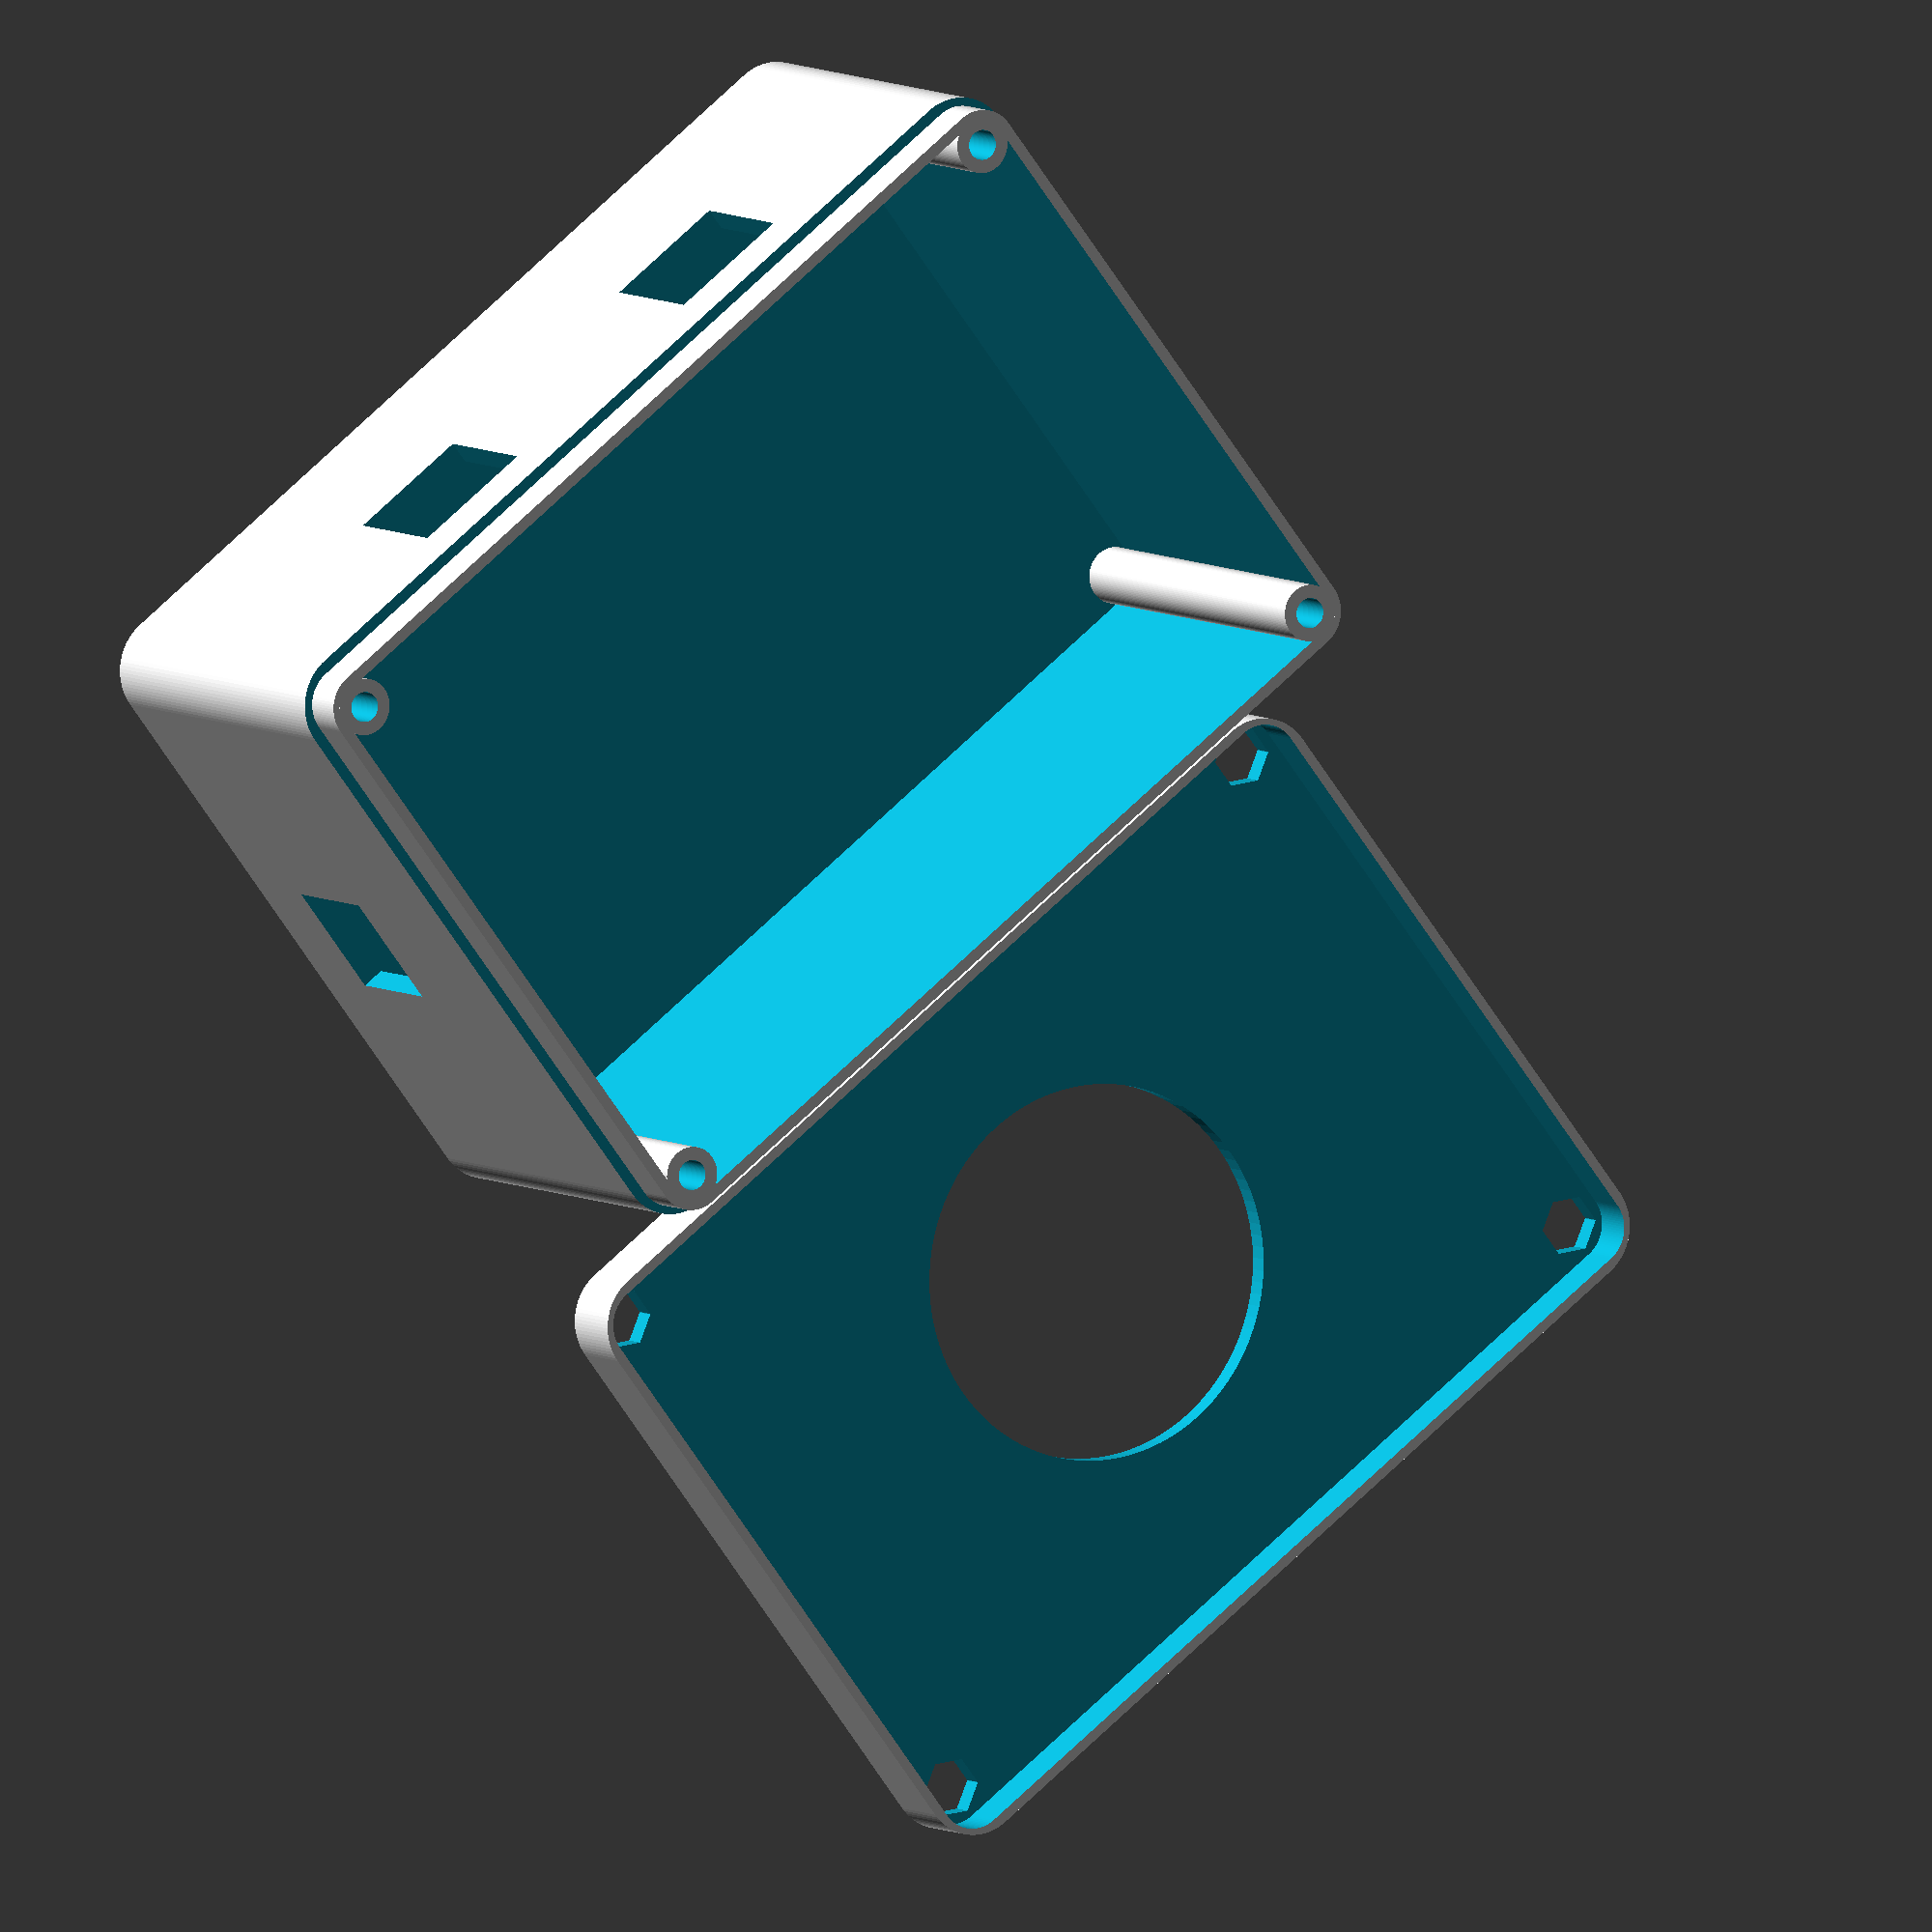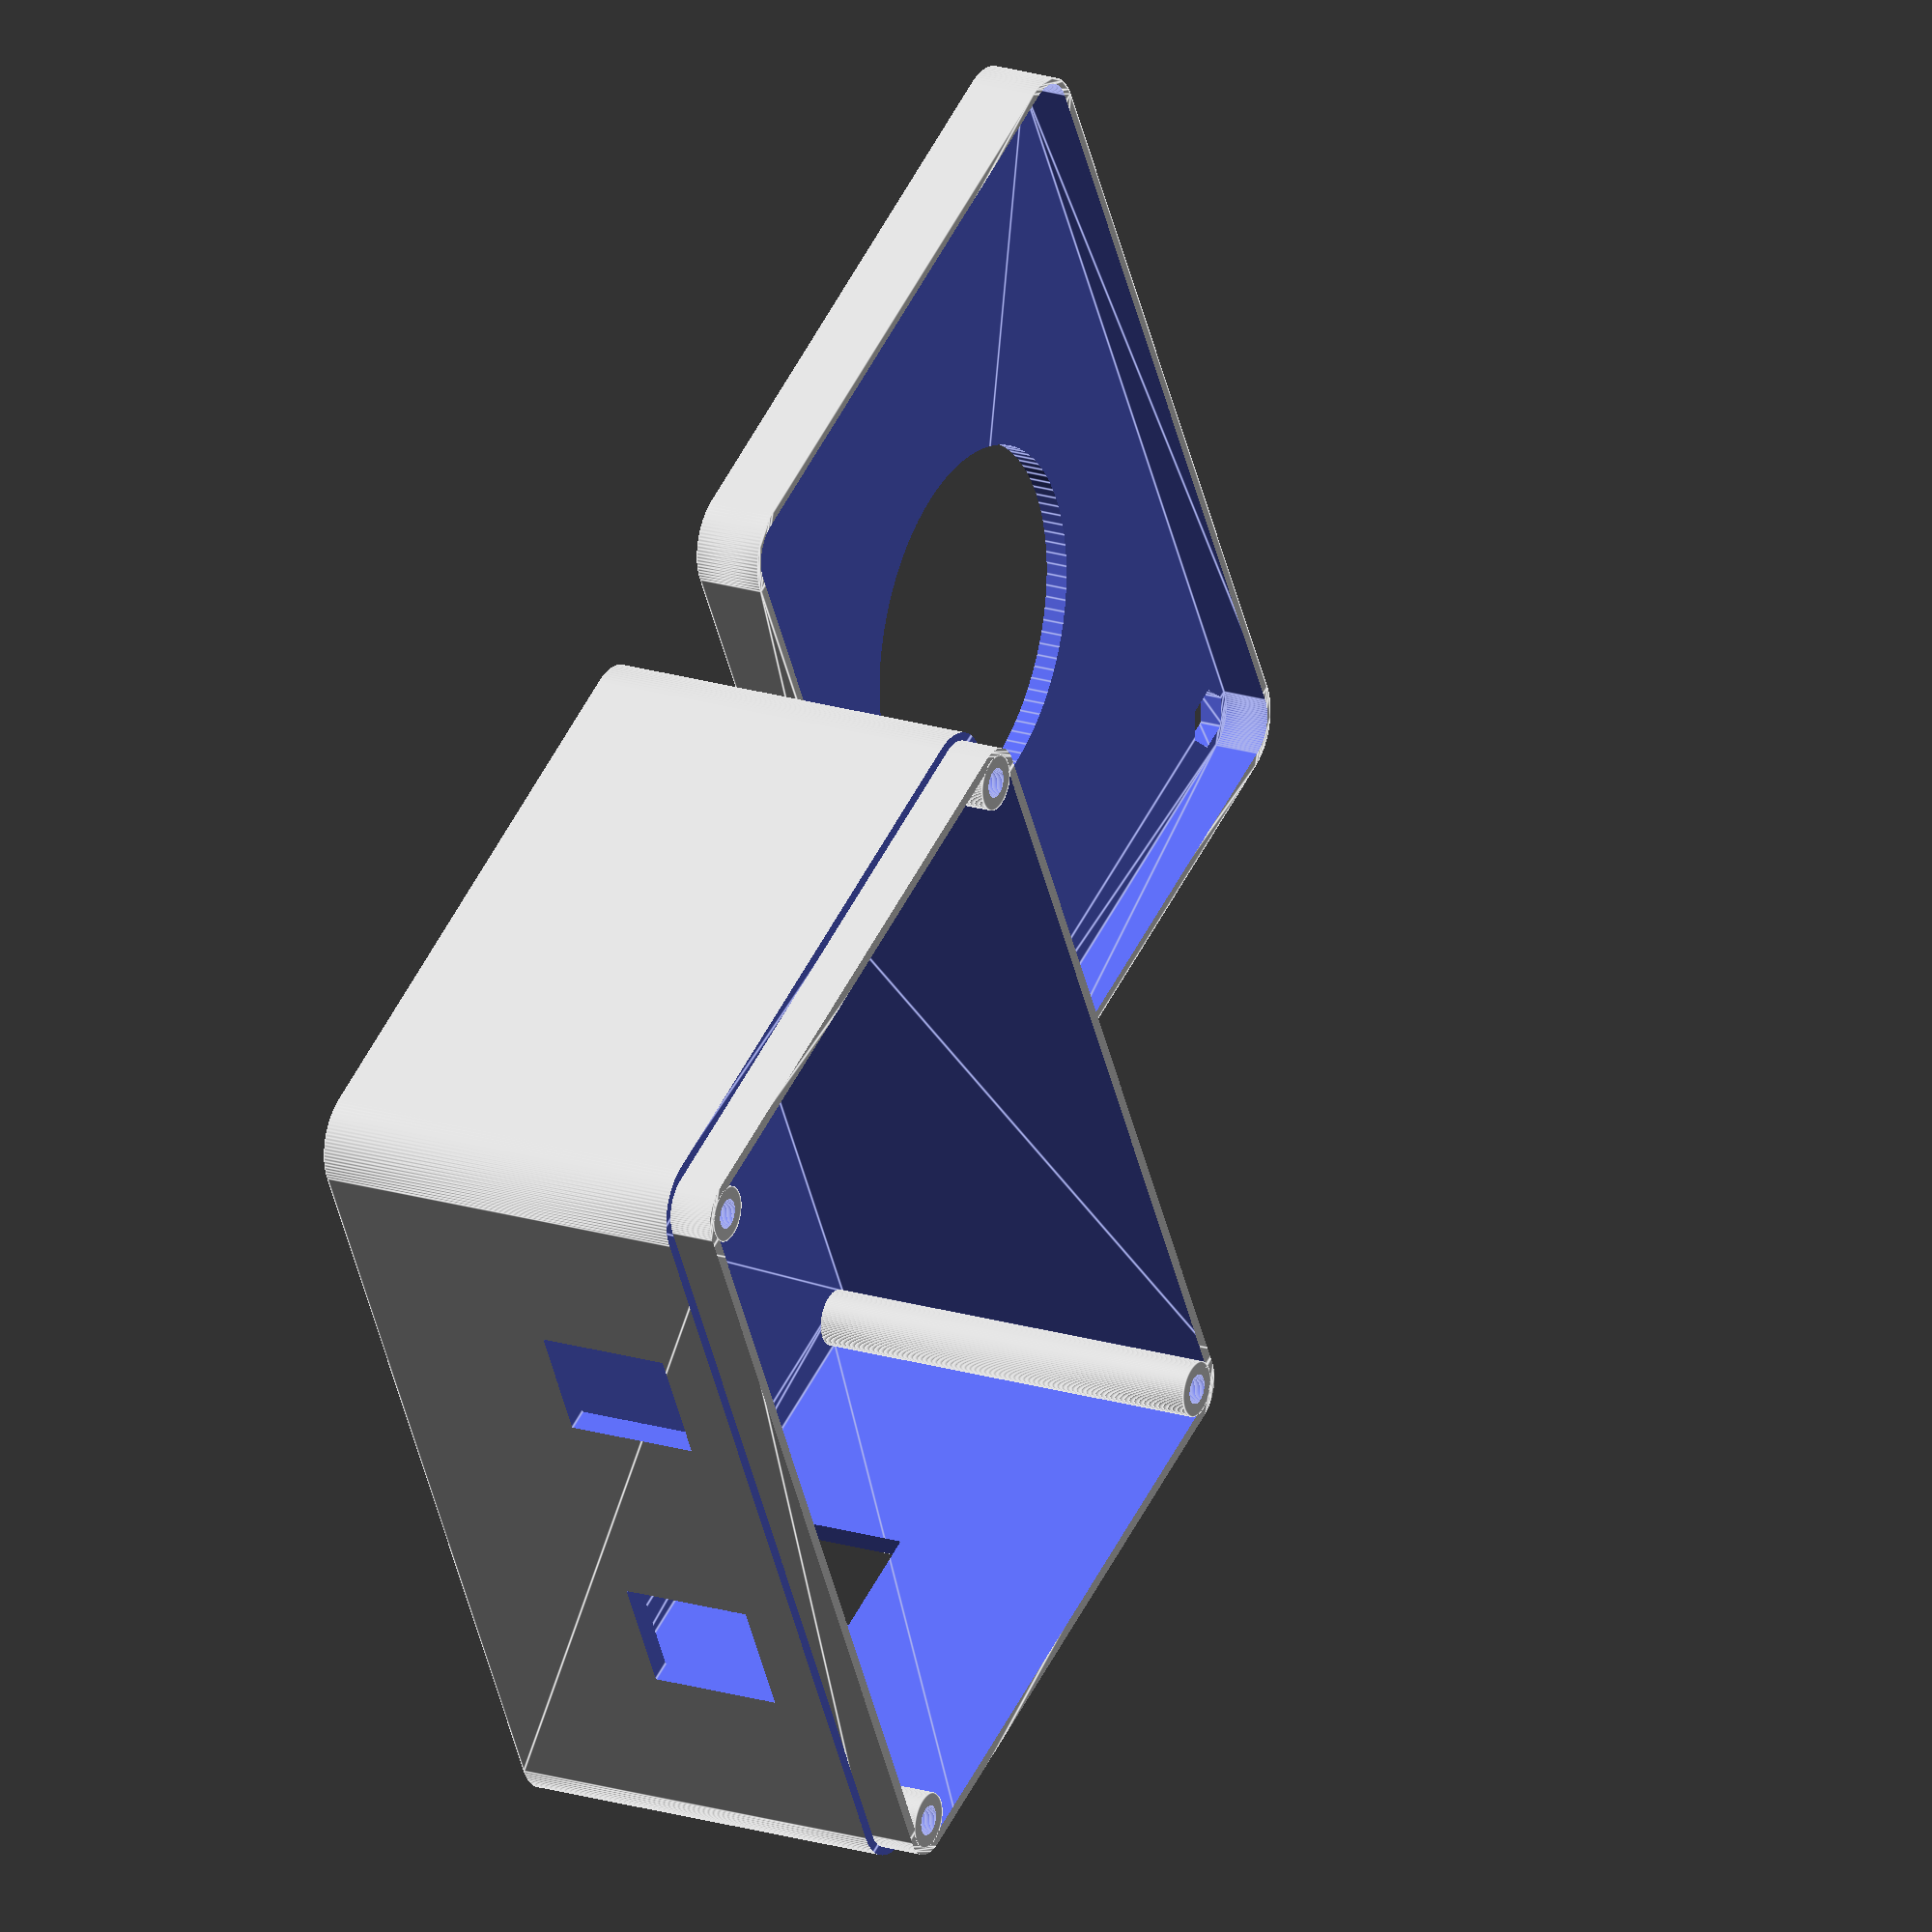
<openscad>
$fn=100;




translate([-w/2-10,0,d+bpt+tpt])
rotate(a=180, v=[0,1,0])
box_top();
translate([w/2+10,0,0])
box_bottom();
             

//*************************************************//
//PARAMETERS
//*************************************************//
//BOX
//--------------------------------------------------
// For PLA printing, things should be in mulitples of 0.4 (standard nozzle thickness)
//inner box width + tolerances
w=70;
//inner box length + tolerances
h=98;
//inner box depth 
d=44;
//wall tickness
wt=2.4;
//bottom plate tickness
bpt=2.4;
//top plate tickness
tpt=2.4;
//top cutout depth
cd=4.8;
//top cutout tickness
cwt=1.2;
//--------------------------------------------------
//BOARD MOUNTING HOLES
//--------------------------------------------------
//position
cx=0;
cy=0;
//holes size (radius)
chs_i=1.5;
chs_o=4;
//distancer height
dsth=3;
//holes distance h
chd_h=90;
//holes distance v
chd_v=90;
//--------------------------------------------------
//TOP PART MOUNTING HOLES
//--------------------------------------------------
//position
cx1=0;
cy1=0;
//holes size (radius)
chs_i1=1.6;
chs_o1=3;
//holes distance h
chd_h1=h-2*chs_i1-2;
//holes distance v
chd_v1=w-2*chs_i1-2;


//--------------------------------------------------
//I/O HOLES
//--------------------------------------------------

usb_hole_padding = 2;
usb_hole_width = 10.6;
usb_hole_height = 8.5;
usb_offset_z = 12; // Offset to center of usb hole


encoder_hole_padding = 1;
encoder_hole_height = 13.5;
encoder_hole_width = 12.5;
encoder_hole_spacing = 24;
encoder_offset_z = 25; // Offset to center of encoder hole

top_hole_radius = 20;
//*************************************************//
//*************************************************//
//MODULES
//*************************************************//

//top box part          
module box_top()
{
        difference()
        {
            union()
            {
                difference()
                {
                    translate([ 0, 0, d+bpt-cd-0.2])     
                    rounded_cube( w+2*wt, h+2*wt, tpt+cd+0.2, 6);
                    
                    translate([ 0, 0,  d+bpt-cd-1])
                    rounded_cube( w+2*cwt+0.3, h+2*cwt+0.3, cd+1, 4);
                }
                /*************************/
                
                //add here...
                
                /*************************/
            }
            //TOP PART HOLES
            tph_t_cut();
            /*************************/
            
            //subtract here... 
            tph_t_electronics_hole();
            /*************************/ 
        }
}
//bottom box
module box_bottom()
{
    difference()
    {
        union()
        {
            difference()
            {
                rounded_cube( w+2*wt, h+2*wt, d+bpt, 6);
                
                translate([ 0, 0, -cd])
                difference()
                {
                    translate([ 0, 0,  d+bpt])
                    rounded_cube( w+2*wt+1, h+2*wt+1, cd+1, 4);

                    translate([ 0, 0,  d+bpt-1])
                    rounded_cube( w+2*cwt, h+2*cwt, cd+3, 4);
                }
                translate([ 0, 0, bpt])
                rounded_cube( w, h, d+bpt, 4);
            }
            //BOARD DISTANCER
            //board_distancer();
            //TOP PLATE DISTANCER
            top_distancer();
            /*************************/
            
            //add here...
            
            /*************************/
        }
        
        //BOARD HOLES
        //bh_cut();
        //TOP PART HOLES
        tph_b_cut();
        /*************************/
        
        //subtract here...
        bh_io_usb();
        bh_io_holes();
        /*************************/
  
    }
}

/****************************************************/
module board_distancer()
{
    translate([cx,cy,0])
    {              
        translate([+chd_h/2,chd_v/2,0])
        cylinder(r=chs_o,h=bpt+dsth);
        translate([-chd_h/2,chd_v/2,0])
        cylinder(r=chs_o,h=bpt+dsth);
        translate([+chd_h/2,-chd_v/2,0])
        cylinder(r=chs_o,h=bpt+dsth);
        translate([-chd_h/2,-chd_v/2,0])
        cylinder(r=chs_o,h=bpt+dsth);
    }
}
module top_distancer()
{
    translate([cx1,cy1,0])
    {
        translate([-chd_v1/2, chd_h1/2, 0])   
        cylinder(r=chs_o1,h=d+bpt);
        translate([-chd_v1/2, -chd_h1/2, 0])   
        cylinder(r=chs_o1,h=d+bpt);
        translate([chd_v1/2, chd_h1/2, 0])   
        cylinder(r=chs_o1,h=d+bpt);
        translate([chd_v1/2, -chd_h1/2, 0])   
        cylinder(r=chs_o1,h=d+bpt);
    }
}
module bh_cut()
{
    translate([cx,cy,0])
    {  
        translate([-chd_h/2,-chd_v/2,-1])
        cylinder(r=chs_i,h=bpt+dsth+2);
        translate([+chd_h/2,-chd_v/2,-1])
        cylinder(r=chs_i,h=bpt+dsth+2);
        translate([-chd_h/2,chd_v/2,-1])
        cylinder(r=chs_i,h=bpt+dsth+2);
        translate([+chd_h/2,chd_v/2,-1])
        cylinder(r=chs_i,h=bpt+dsth+2);
        
        translate([-chd_h/2,-chd_v/2,1.3])
        fhex(5.5,3);
        translate([+chd_h/2,-chd_v/2,1.3])
        fhex(5.5,3);
        translate([-chd_h/2,chd_v/2,1.3])
        fhex(5.5,3);
        translate([+chd_h/2,chd_v/2,1.3])
        fhex(5.5,3);
    }
}


module bh_io_holes()
{
    bh_encoder_hole();
    mirror([0, 1, 0])
        bh_encoder_hole();
}

module bh_encoder_hole()
{
    translate([
    w/2+wt/2, 
    encoder_hole_spacing/2+encoder_hole_width/2+encoder_hole_padding, 
    bpt+encoder_offset_z+encoder_hole_padding
    ])
        cube([2*wt, encoder_hole_width+encoder_hole_padding, encoder_hole_height+encoder_hole_padding], center=true);
}

module bh_io_usb()
{
    
    translate([0, h/2+wt/2, bpt+usb_offset_z+usb_hole_padding])
        cube([usb_hole_width+usb_hole_padding, 2*wt, bpt+usb_hole_height+usb_hole_padding], center=true);
}

module tph_t_electronics_hole()
{
    translate([ 0, 0, d]) 
        cylinder(h=4*tpt, r=top_hole_radius);
}

module tph_t_cut()
{
    translate([cx1,cy1,0])
    {
        translate([-chd_v1/2, chd_h1/2, -2])   
        cylinder(r=chs_i1,h=d+bpt+tpt+3);
        translate([chd_v1/2, chd_h1/2, -2])   
        cylinder(r=chs_i1,h=d+bpt+tpt+3);
    
        translate([-chd_v1/2, -chd_h1/2, -2])   
        cylinder(r=chs_i1,h=d+bpt+tpt+3);
        translate([chd_v1/2, -chd_h1/2, -2])   
        cylinder(r=chs_i1,h=d+bpt+tpt+3);
        
        translate([-chd_v1/2, chd_h1/2, d+bpt+tpt-1.3]) 
        fhex(5.5,3);
        
        translate([chd_v1/2, chd_h1/2, d+bpt+tpt-1.3])  
        fhex(5.5,3);
    
        translate([-chd_v1/2, -chd_h1/2, d+bpt+tpt-1.3])   
        fhex(5.5,3);
        
        translate([chd_v1/2, -chd_h1/2, d+bpt+tpt-1.3])   
        fhex(5.5,3);
    
    }   
}
module tph_b_cut()
{
    translate([cx1,cy1,0])
    {
        translate([-chd_v1/2, chd_h1/2, -2])   
        cylinder(r=chs_i1,h=d+bpt+3);
        translate([chd_v1/2, chd_h1/2, -2])   
        cylinder(r=chs_i1,h=d+bpt+3);
    
        translate([-chd_v1/2, -chd_h1/2, -2])   
        cylinder(r=chs_i1,h=d+bpt+3);
        translate([chd_v1/2, -chd_h1/2, -2])   
        cylinder(r=chs_i1,h=d+bpt+3);
        
        //translate([-chd_v1/2, chd_h1/2, -1]) 
        //cylinder(r=3,h=4);
        
        //translate([chd_v1/2, chd_h1/2, -1])  
        //cylinder(r=3,h=4);
    
        //translate([-chd_v1/2, -chd_h1/2, -1])   
        //cylinder(r=3,h=4);
        
        //translate([chd_v1/2, -chd_h1/2, -1])   
        //cylinder(r=3,h=4); 
    
    }   
}


module rounded_cube( x, y, z, r)
{
    translate([-x/2+r,-y/2+r,0])
    linear_extrude(height=z)
    minkowski() 
    {
        square([x-2*r,y-2*r],true);
        translate([x/2-r,y/2-r,0])
        circle(r);

    }
}

module fhex(wid,height)
{
    hull()
    {
        cube([wid/1.7,wid,height],center = true);
        rotate([0,0,120])cube([wid/1.7,wid,height],center = true);
        rotate([0,0,240])cube([wid/1.7,wid,height],center = true);
    }
}

</openscad>
<views>
elev=354.1 azim=232.8 roll=332.0 proj=o view=wireframe
elev=159.6 azim=332.4 roll=240.4 proj=o view=edges
</views>
